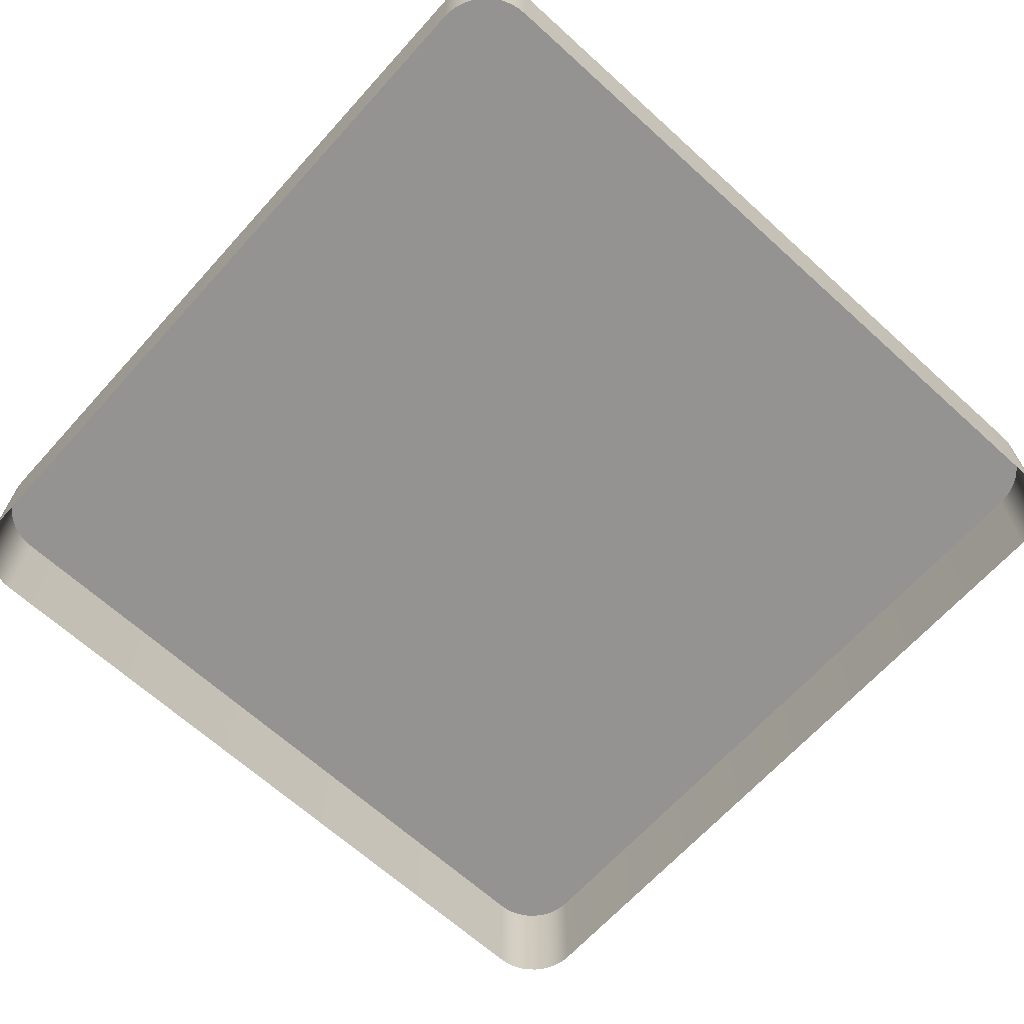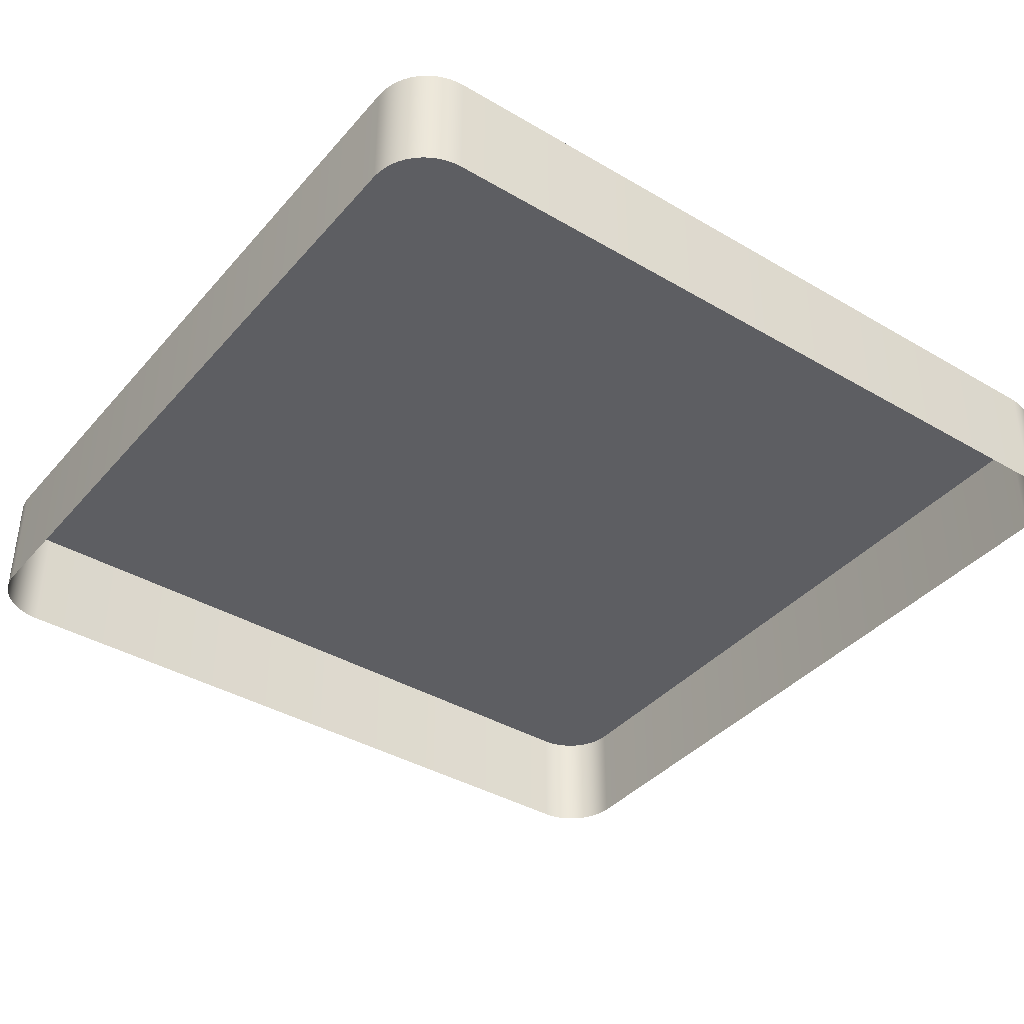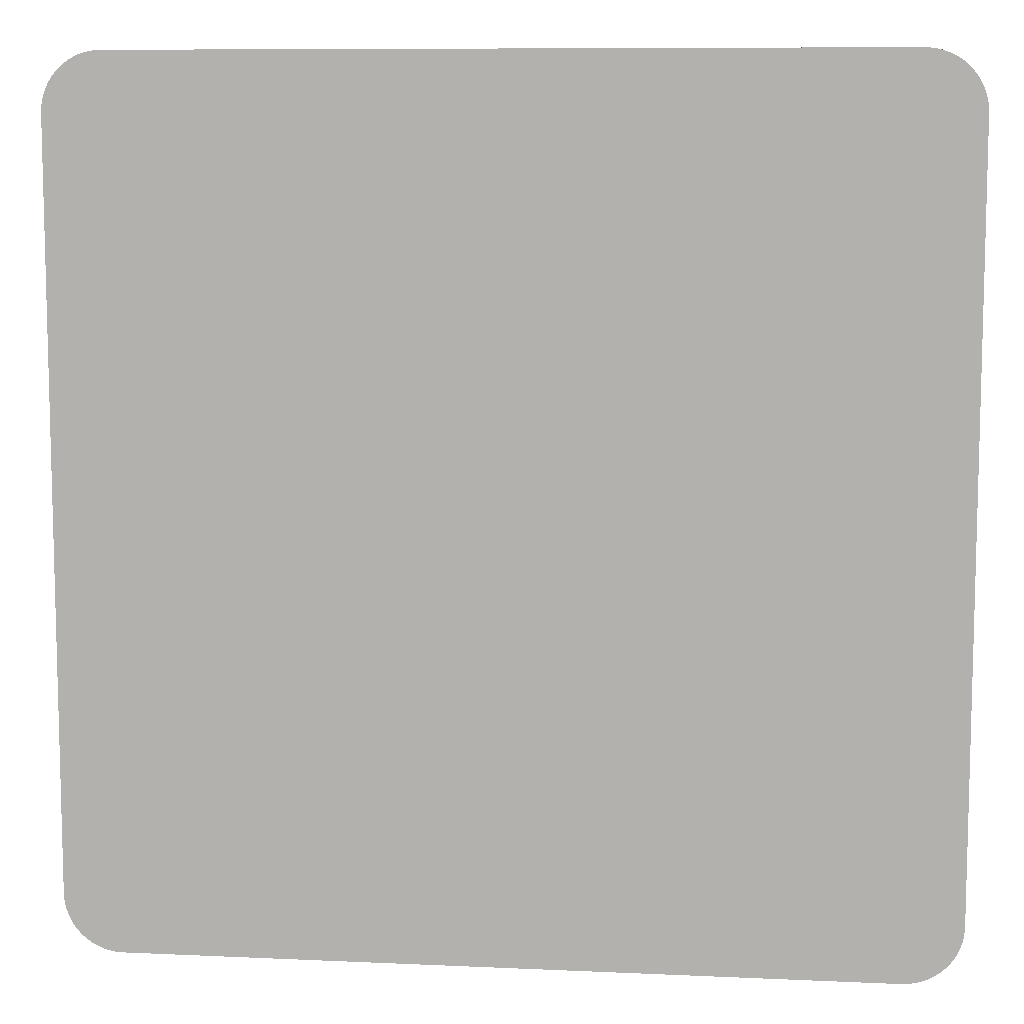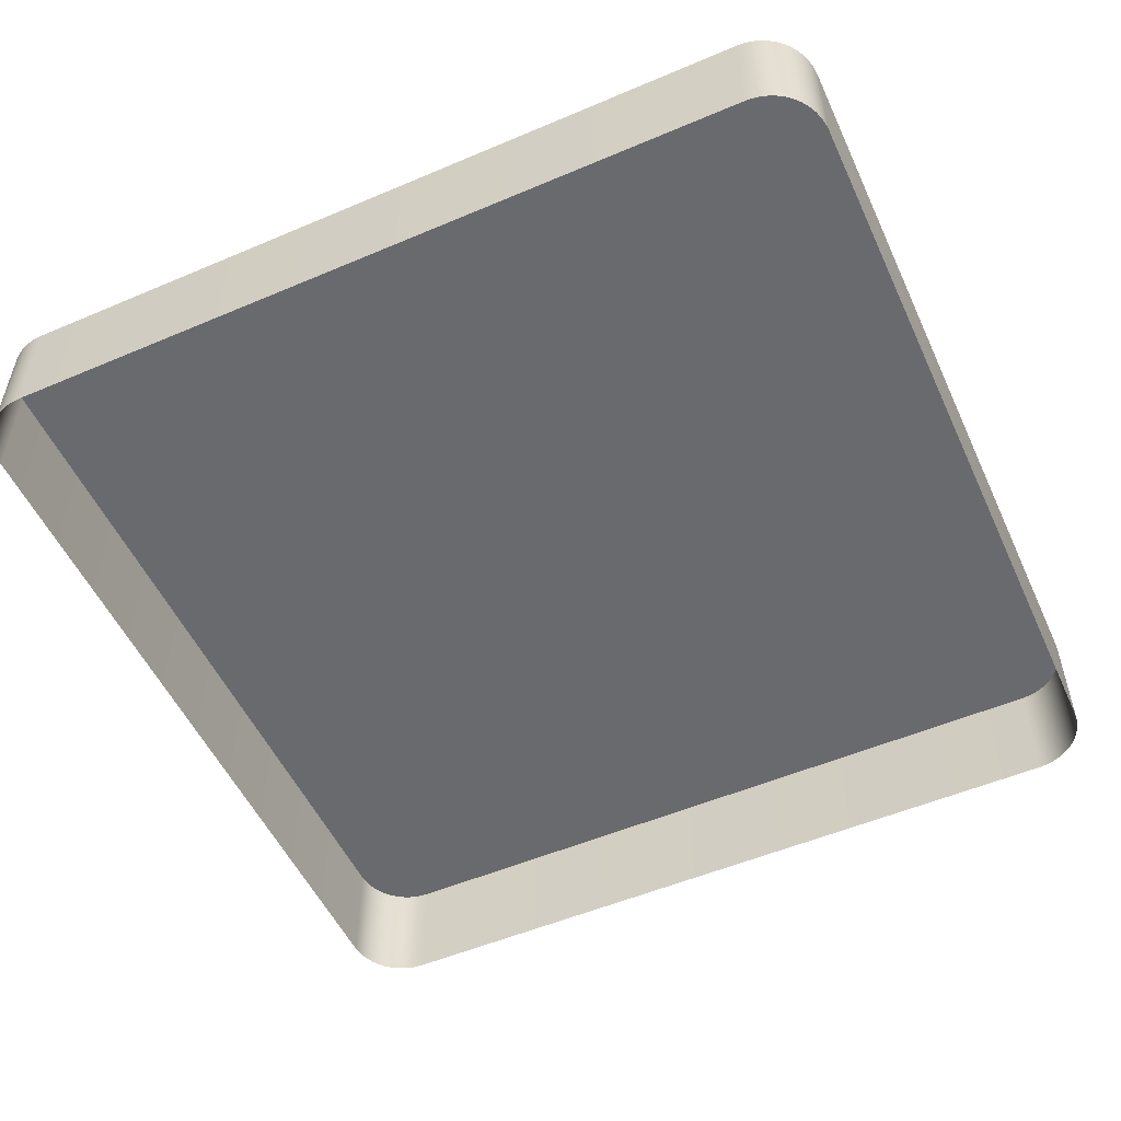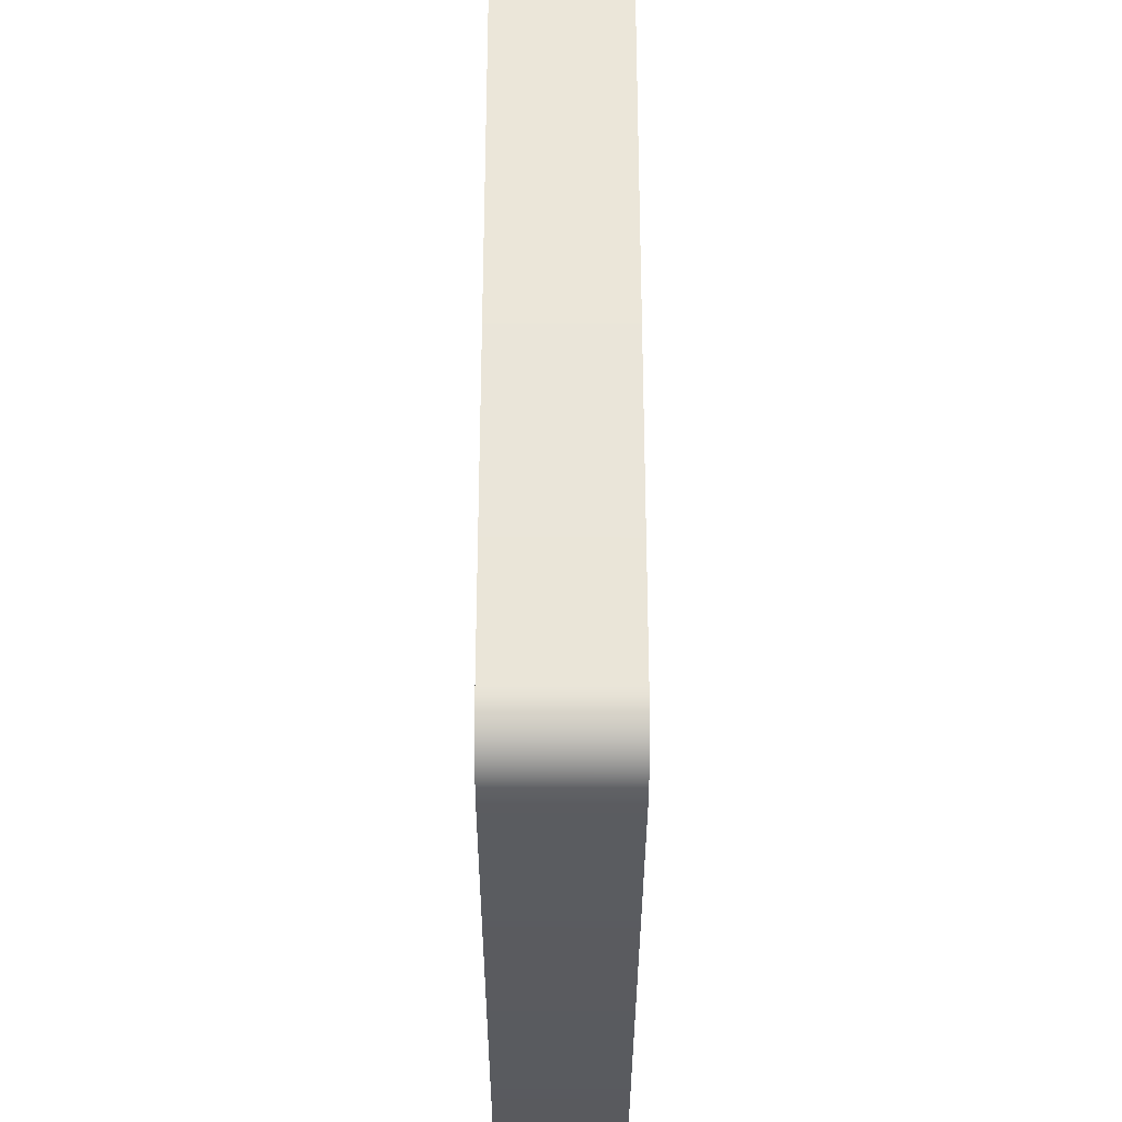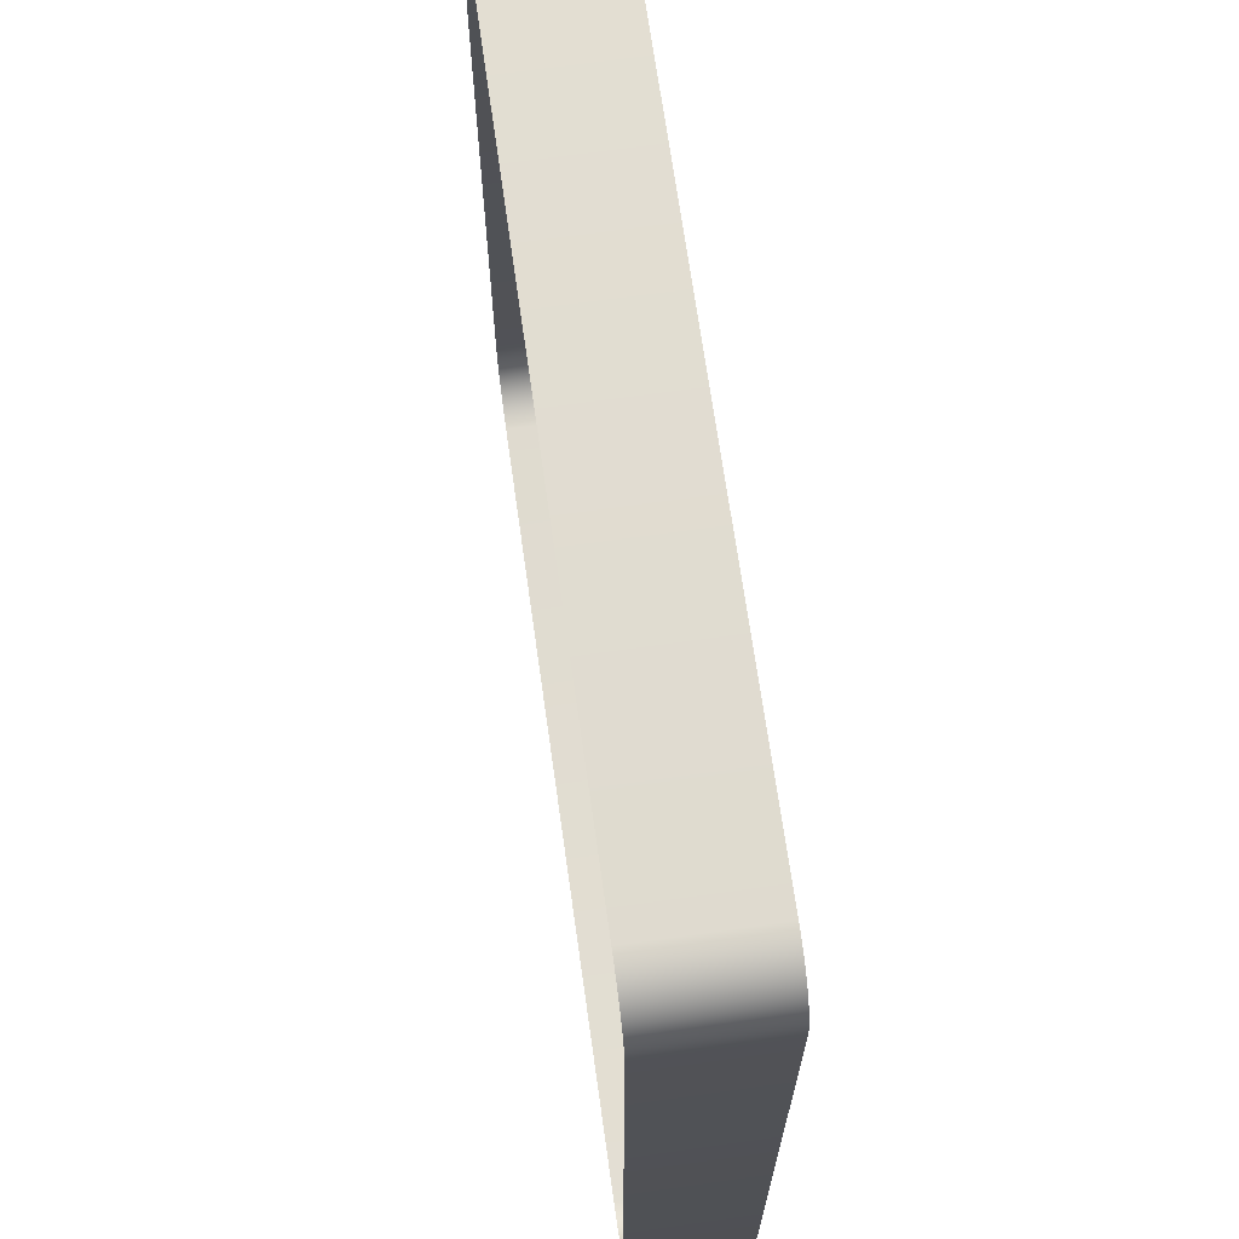
<metadata>
{"format":"obj","ext":"obj","renderer":"f3d","projection":"perspective","resolution":1024,"background":"white","views":[{"elev":-66.8,"azim":-132.2,"up":"+Y"},{"elev":-39.1,"azim":53.7,"up":"+Y"},{"elev":9.0,"azim":-173.1,"up":"+Z"},{"elev":-53.0,"azim":24.5,"up":"+Y"},{"elev":-32.6,"azim":-90.1,"up":"+Z"},{"elev":68.9,"azim":82.0,"up":"+Z"}]}
</metadata>
<code>
o #ID2145
v 0.2229 0.00617 -0.003572
v 0.2227 0.01049 -0.00336
v 0.2227 0.00617 -0.00336
v 0.2229 0.01049 -0.003572
v 0.223 0.00617 -0.003807
v 0.223 0.01049 -0.003807
v 0.191 0.01049 -0.004604
v 0.191 0.01049 -0.03294
v 0.191 0.01049 -0.004886
v 0.191 0.01049 -0.03322
v 0.191 0.01049 -0.004328
v 0.191 0.01049 -0.0335
v 0.1911 0.01049 -0.00406
v 0.1911 0.01049 -0.03377
v 0.1912 0.01049 -0.003807
v 0.1912 0.01049 -0.03402
v 0.1914 0.01049 -0.003572
v 0.1914 0.01049 -0.03425
v 0.1916 0.01049 -0.00336
v 0.1916 0.01049 -0.03447
v 0.1918 0.01049 -0.003174
v 0.1918 0.01049 -0.03465
v 0.192 0.01049 -0.03481
v 0.192 0.01049 -0.003017
v 0.1923 0.01049 -0.03493
v 0.1923 0.01049 -0.002892
v 0.1926 0.01049 -0.002802
v 0.1926 0.01049 -0.03502
v 0.1928 0.01049 -0.002747
v 0.1928 0.01049 -0.03508
v 0.1931 0.01049 -0.002728
v 0.1931 0.01049 -0.0351
v 0.2212 0.01049 -0.002728
v 0.2212 0.01049 -0.0351
v 0.2215 0.01049 -0.002747
v 0.2215 0.01049 -0.03508
v 0.2217 0.01049 -0.002802
v 0.2217 0.01049 -0.03502
v 0.222 0.01049 -0.002892
v 0.222 0.01049 -0.03493
v 0.2222 0.01049 -0.003017
v 0.2222 0.01049 -0.03481
v 0.2225 0.01049 -0.03465
v 0.2225 0.01049 -0.003174
v 0.2227 0.01049 -0.03447
v 0.2227 0.01049 -0.00336
v 0.2229 0.01049 -0.003572
v 0.2229 0.01049 -0.03425
v 0.223 0.01049 -0.003807
v 0.223 0.01049 -0.03402
v 0.2232 0.01049 -0.00406
v 0.2232 0.01049 -0.03377
v 0.2233 0.01049 -0.004328
v 0.2233 0.01049 -0.0335
v 0.2233 0.01049 -0.004604
v 0.2233 0.01049 -0.03322
v 0.2233 0.01049 -0.004886
v 0.2233 0.01049 -0.03294
v 0.2225 0.00617 -0.003174
v 0.2225 0.01049 -0.003174
v 0.2232 0.00617 -0.00406
v 0.2232 0.01049 -0.00406
v 0.2233 0.00617 -0.03322
v 0.2233 0.01049 -0.03294
v 0.2233 0.00617 -0.03294
v 0.2233 0.01049 -0.03322
v 0.2233 0.00617 -0.0335
v 0.2233 0.01049 -0.0335
v 0.2232 0.00617 -0.03377
v 0.2232 0.01049 -0.03377
v 0.223 0.00617 -0.03402
v 0.223 0.01049 -0.03402
v 0.2229 0.00617 -0.03425
v 0.2229 0.01049 -0.03425
v 0.2227 0.00617 -0.03447
v 0.2227 0.01049 -0.03447
v 0.2225 0.01049 -0.03465
v 0.2225 0.00617 -0.03465
v 0.2222 0.01049 -0.03481
v 0.2222 0.00617 -0.03481
v 0.222 0.01049 -0.03493
v 0.222 0.00617 -0.03493
v 0.2217 0.01049 -0.03502
v 0.2217 0.00617 -0.03502
v 0.2215 0.01049 -0.03508
v 0.2215 0.00617 -0.03508
v 0.2212 0.01049 -0.0351
v 0.2212 0.00617 -0.0351
v 0.1931 0.01049 -0.0351
v 0.1931 0.00617 -0.0351
v 0.1928 0.01049 -0.03508
v 0.1928 0.00617 -0.03508
v 0.1926 0.01049 -0.03502
v 0.1926 0.00617 -0.03502
v 0.1923 0.01049 -0.03493
v 0.1923 0.00617 -0.03493
v 0.192 0.01049 -0.03481
v 0.192 0.00617 -0.03481
v 0.1918 0.01049 -0.03465
v 0.1918 0.00617 -0.03465
v 0.1916 0.01049 -0.03447
v 0.1916 0.00617 -0.03447
v 0.1914 0.00617 -0.03425
v 0.1914 0.01049 -0.03425
v 0.1912 0.00617 -0.03402
v 0.1912 0.01049 -0.03402
v 0.1911 0.00617 -0.03377
v 0.1911 0.01049 -0.03377
v 0.191 0.00617 -0.0335
v 0.191 0.01049 -0.0335
v 0.191 0.00617 -0.03322
v 0.191 0.01049 -0.03322
v 0.191 0.00617 -0.03294
v 0.191 0.01049 -0.03294
v 0.191 0.00617 -0.004886
v 0.191 0.01049 -0.004886
v 0.191 0.00617 -0.004604
v 0.191 0.01049 -0.004604
v 0.191 0.00617 -0.004328
v 0.191 0.01049 -0.004328
v 0.1911 0.00617 -0.00406
v 0.1911 0.01049 -0.00406
v 0.1912 0.00617 -0.003807
v 0.1912 0.01049 -0.003807
v 0.1914 0.00617 -0.003572
v 0.1914 0.01049 -0.003572
v 0.1916 0.00617 -0.00336
v 0.1916 0.01049 -0.00336
v 0.1918 0.01049 -0.003174
v 0.1918 0.00617 -0.003174
v 0.192 0.01049 -0.003017
v 0.192 0.00617 -0.003074
v 0.192 0.00617 -0.003017
v 0.1923 0.01049 -0.002892
v 0.1923 0.00617 -0.002892
v 0.1926 0.01049 -0.002802
v 0.1926 0.00617 -0.002802
v 0.1928 0.01049 -0.002747
v 0.1928 0.00617 -0.002747
v 0.1931 0.01049 -0.002728
v 0.1931 0.00617 -0.002728
v 0.2212 0.01049 -0.002728
v 0.2212 0.00617 -0.002728
v 0.2215 0.01049 -0.002747
v 0.2215 0.00617 -0.002747
v 0.2217 0.01049 -0.002802
v 0.2217 0.00617 -0.002802
v 0.222 0.01049 -0.002892
v 0.222 0.00617 -0.002892
v 0.2222 0.01049 -0.003017
v 0.2222 0.00617 -0.003017
v 0.2233 0.00617 -0.004328
v 0.2233 0.01049 -0.004328
v 0.2233 0.00617 -0.004604
v 0.2233 0.01049 -0.004604
v 0.2233 0.00617 -0.004886
v 0.2233 0.01049 -0.004886
f 1 2 3
f 3 2 1
f 2 1 4
f 4 1 2
f 5 4 1
f 1 4 5
f 4 5 6
f 6 5 4
f 7 8 9
f 9 8 7
f 8 7 10
f 10 7 8
f 10 7 11
f 11 7 10
f 10 11 12
f 12 11 10
f 12 11 13
f 13 11 12
f 12 13 14
f 14 13 12
f 14 13 15
f 15 13 14
f 14 15 16
f 16 15 14
f 16 15 17
f 17 15 16
f 16 17 18
f 18 17 16
f 18 17 19
f 19 17 18
f 18 19 20
f 20 19 18
f 20 19 21
f 21 19 20
f 20 21 22
f 22 21 20
f 22 21 23
f 23 21 22
f 23 21 24
f 24 21 23
f 23 24 25
f 25 24 23
f 25 24 26
f 26 24 25
f 25 26 27
f 27 26 25
f 25 27 28
f 28 27 25
f 28 27 29
f 29 27 28
f 28 29 30
f 30 29 28
f 30 29 31
f 31 29 30
f 30 31 32
f 32 31 30
f 32 31 33
f 33 31 32
f 32 33 34
f 34 33 32
f 34 33 35
f 35 33 34
f 34 35 36
f 36 35 34
f 36 35 37
f 37 35 36
f 36 37 38
f 38 37 36
f 38 37 39
f 39 37 38
f 38 39 40
f 40 39 38
f 40 39 41
f 41 39 40
f 40 41 42
f 42 41 40
f 42 41 43
f 43 41 42
f 43 41 44
f 44 41 43
f 43 44 45
f 45 44 43
f 45 44 46
f 46 44 45
f 45 46 47
f 47 46 45
f 45 47 48
f 48 47 45
f 48 47 49
f 49 47 48
f 48 49 50
f 50 49 48
f 50 49 51
f 51 49 50
f 50 51 52
f 52 51 50
f 52 51 53
f 53 51 52
f 52 53 54
f 54 53 52
f 54 53 55
f 55 53 54
f 54 55 56
f 56 55 54
f 56 55 57
f 57 55 56
f 56 57 58
f 58 57 56
f 2 59 3
f 3 59 2
f 59 2 60
f 60 2 59
f 61 6 5
f 5 6 61
f 6 61 62
f 62 61 6
f 63 64 65
f 65 64 63
f 64 63 66
f 66 63 64
f 67 66 63
f 63 66 67
f 66 67 68
f 68 67 66
f 69 68 67
f 67 68 69
f 68 69 70
f 70 69 68
f 71 70 69
f 69 70 71
f 70 71 72
f 72 71 70
f 73 72 71
f 71 72 73
f 72 73 74
f 74 73 72
f 75 74 73
f 73 74 75
f 74 75 76
f 76 75 74
f 77 75 78
f 78 75 77
f 75 77 76
f 76 77 75
f 79 78 80
f 80 78 79
f 78 79 77
f 77 79 78
f 81 80 82
f 82 80 81
f 80 81 79
f 79 81 80
f 83 82 84
f 84 82 83
f 82 83 81
f 81 83 82
f 85 84 86
f 86 84 85
f 84 85 83
f 83 85 84
f 87 86 88
f 88 86 87
f 86 87 85
f 85 87 86
f 89 88 90
f 90 88 89
f 88 89 87
f 87 89 88
f 91 90 92
f 92 90 91
f 90 91 89
f 89 91 90
f 93 92 94
f 94 92 93
f 92 93 91
f 91 93 92
f 95 94 96
f 96 94 95
f 94 95 93
f 93 95 94
f 97 96 98
f 98 96 97
f 96 97 95
f 95 97 96
f 99 98 100
f 100 98 99
f 98 99 97
f 97 99 98
f 101 100 102
f 102 100 101
f 100 101 99
f 99 101 100
f 101 103 104
f 104 103 101
f 103 101 102
f 102 101 103
f 104 105 106
f 106 105 104
f 105 104 103
f 103 104 105
f 106 107 108
f 108 107 106
f 107 106 105
f 105 106 107
f 108 109 110
f 110 109 108
f 109 108 107
f 107 108 109
f 110 111 112
f 112 111 110
f 111 110 109
f 109 110 111
f 112 113 114
f 114 113 112
f 113 112 111
f 111 112 113
f 114 115 116
f 116 115 114
f 115 114 113
f 113 114 115
f 116 117 118
f 118 117 116
f 117 116 115
f 115 116 117
f 118 119 120
f 120 119 118
f 119 118 117
f 117 118 119
f 120 121 122
f 122 121 120
f 121 120 119
f 119 120 121
f 122 123 124
f 124 123 122
f 123 122 121
f 121 122 123
f 124 125 126
f 126 125 124
f 125 124 123
f 123 124 125
f 126 127 128
f 128 127 126
f 127 126 125
f 125 126 127
f 129 127 130
f 130 127 129
f 127 129 128
f 128 129 127
f 131 132 133
f 133 132 131
f 132 131 130
f 130 131 132
f 130 131 129
f 129 131 130
f 134 133 135
f 135 133 134
f 133 134 131
f 131 134 133
f 136 135 137
f 137 135 136
f 135 136 134
f 134 136 135
f 138 137 139
f 139 137 138
f 137 138 136
f 136 138 137
f 140 139 141
f 141 139 140
f 139 140 138
f 138 140 139
f 142 141 143
f 143 141 142
f 141 142 140
f 140 142 141
f 144 143 145
f 145 143 144
f 143 144 142
f 142 144 143
f 146 145 147
f 147 145 146
f 145 146 144
f 144 146 145
f 148 147 149
f 149 147 148
f 147 148 146
f 146 148 147
f 150 149 151
f 151 149 150
f 149 150 148
f 148 150 149
f 60 151 59
f 59 151 60
f 151 60 150
f 150 60 151
f 152 62 61
f 61 62 152
f 62 152 153
f 153 152 62
f 154 153 152
f 152 153 154
f 153 154 155
f 155 154 153
f 156 155 154
f 154 155 156
f 155 156 157
f 157 156 155
f 65 157 156
f 156 157 65
f 157 65 64
f 64 65 157

</code>
